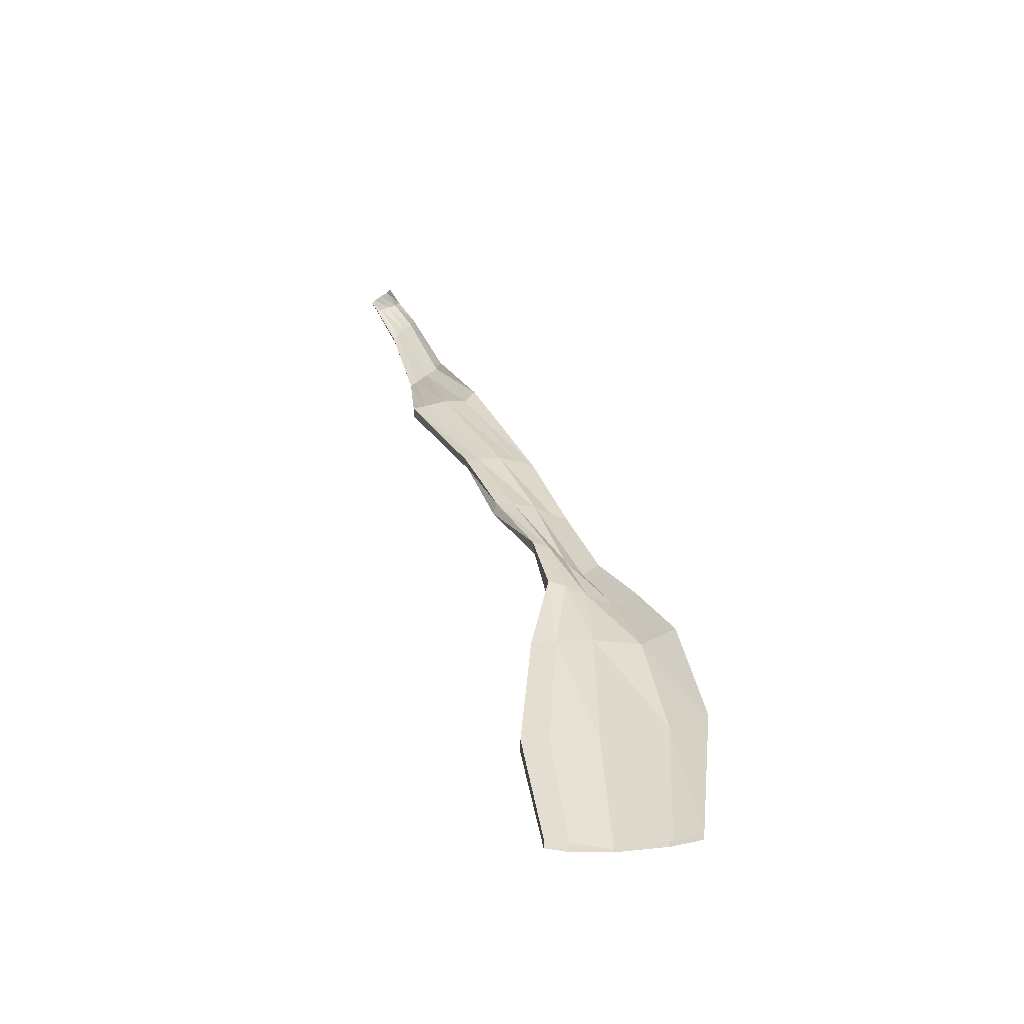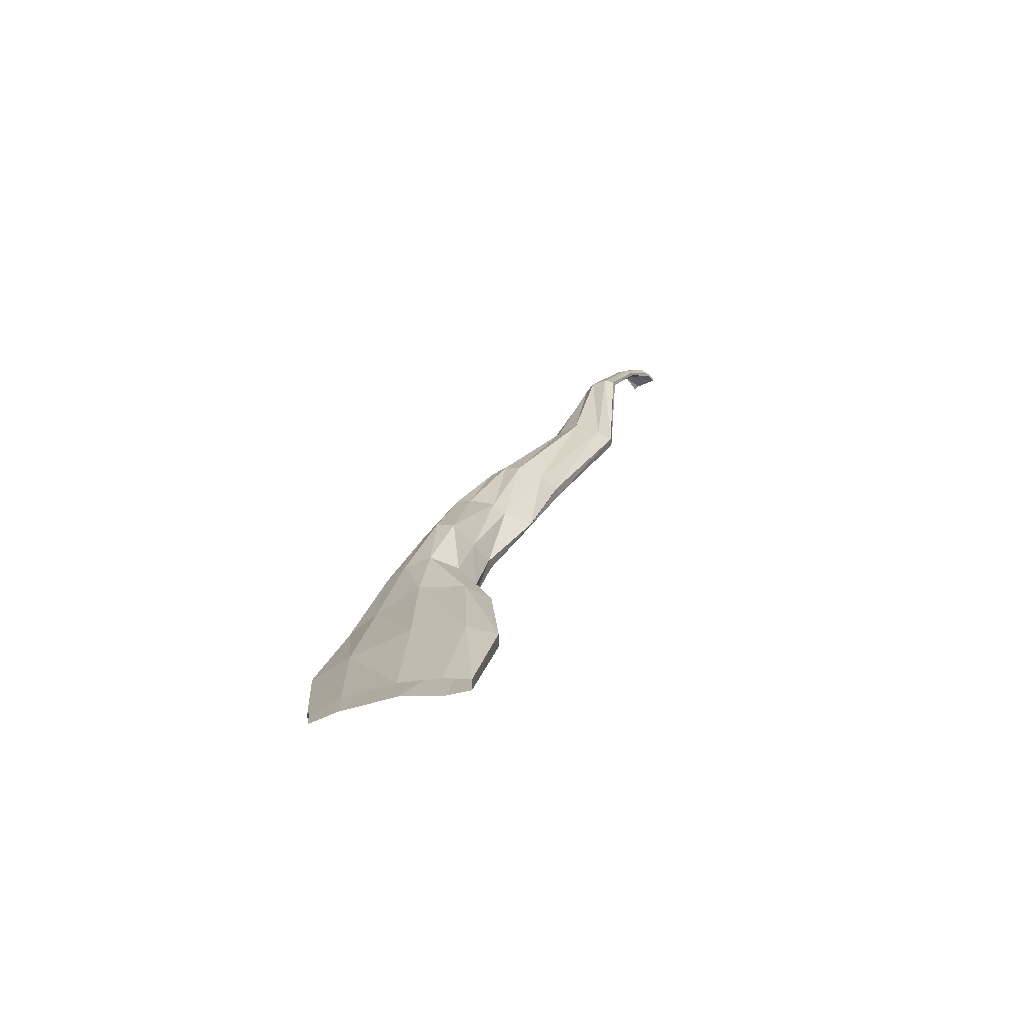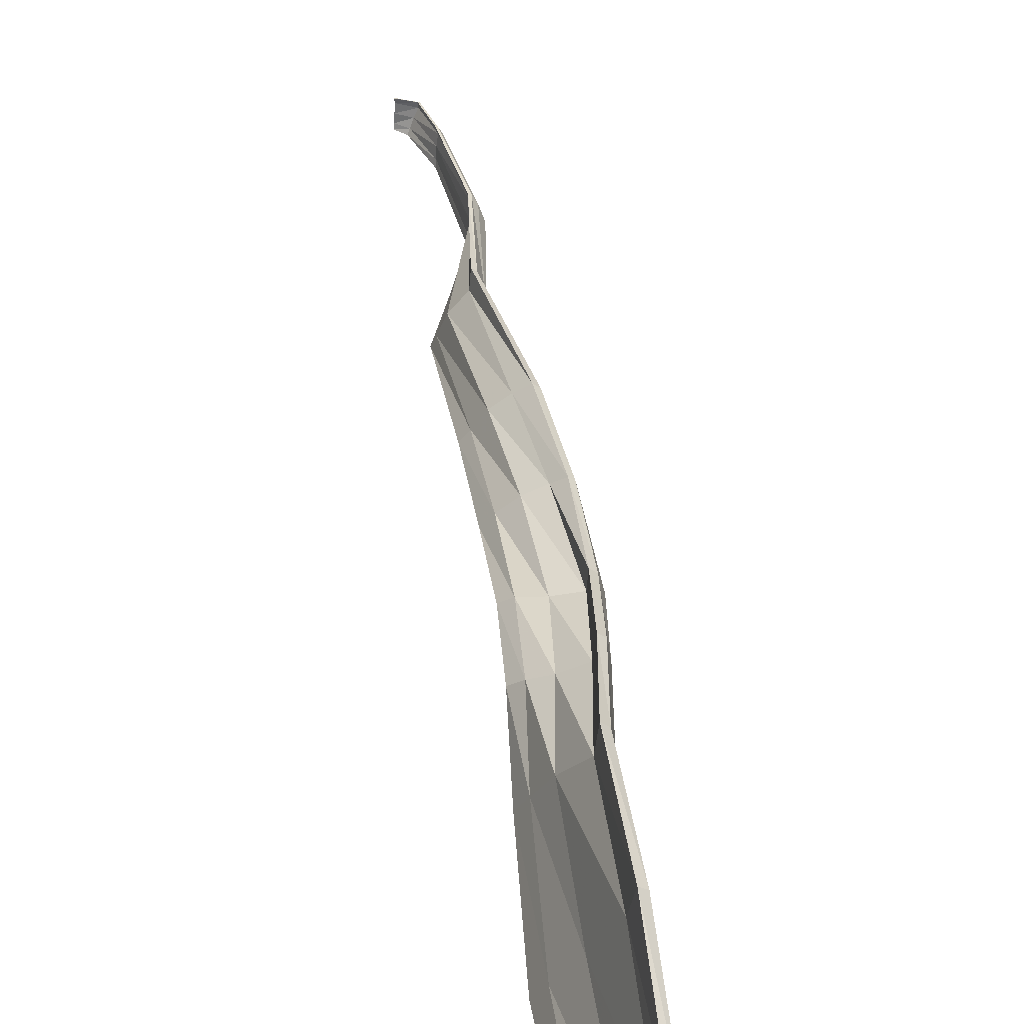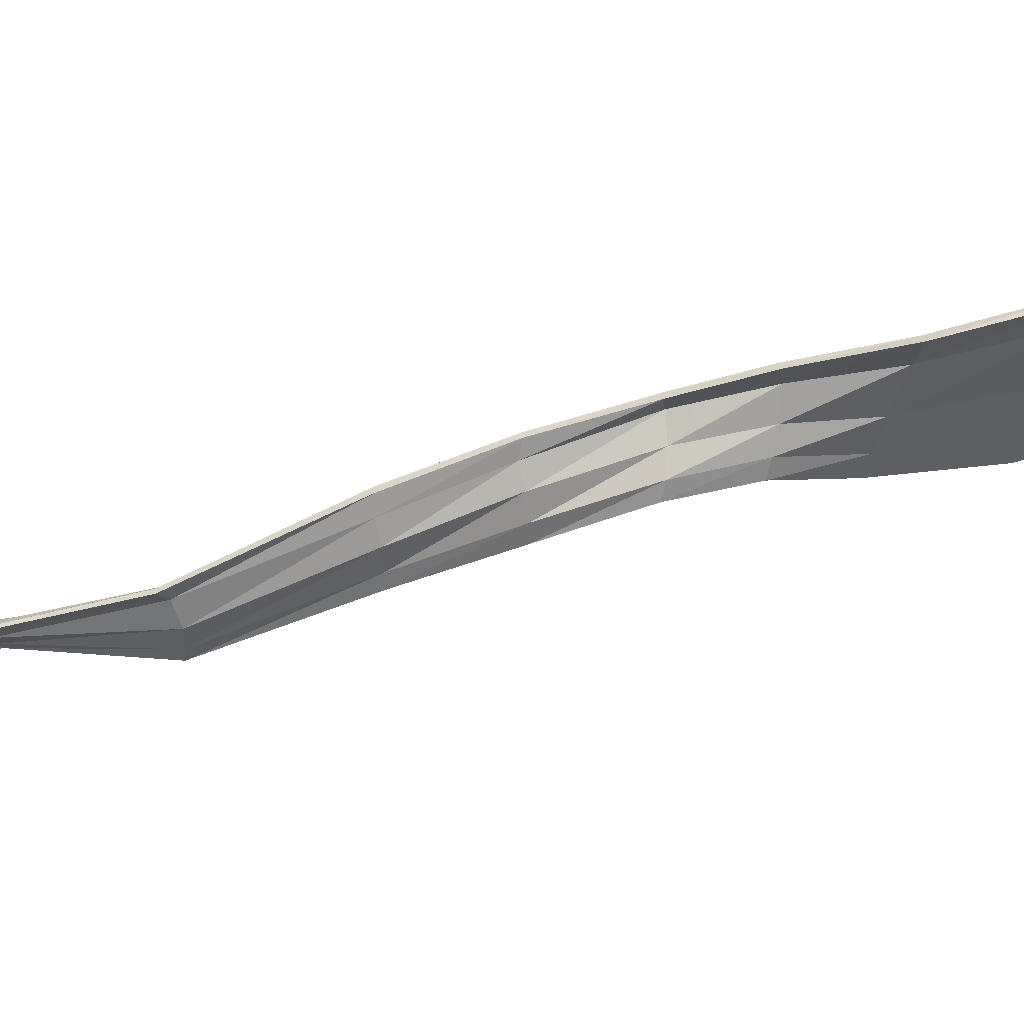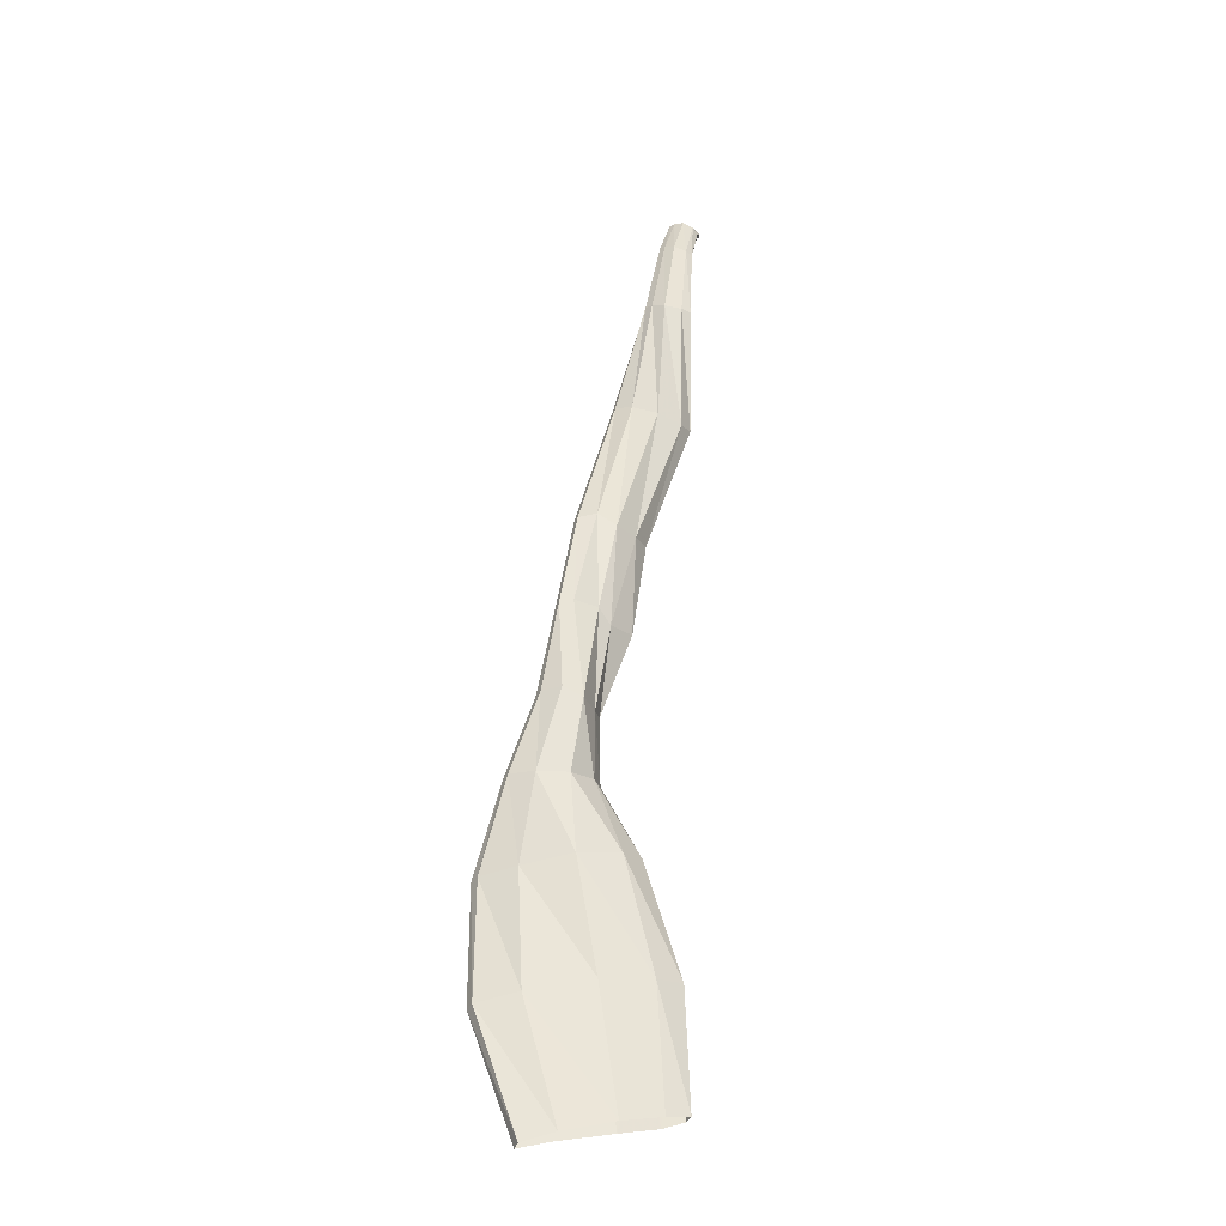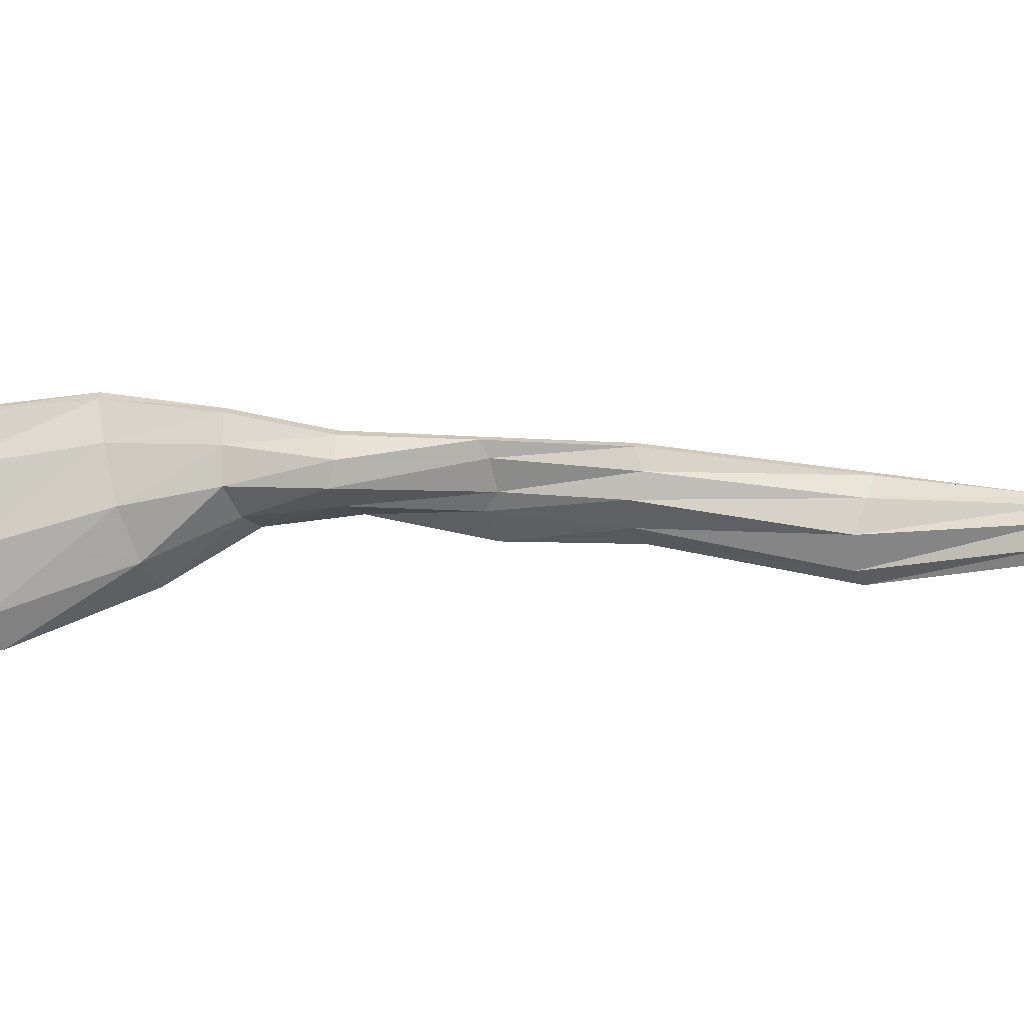
<metadata>
{"format":"obj","ext":"obj","renderer":"f3d","projection":"perspective","resolution":1024,"background":"white","views":[{"elev":-78.4,"azim":124.4,"up":"+Z"},{"elev":-48.9,"azim":-54.0,"up":"+Z"},{"elev":42.8,"azim":-162.3,"up":"+Y"},{"elev":72.9,"azim":100.0,"up":"+Y"},{"elev":-14.0,"azim":-80.0,"up":"+Z"},{"elev":-16.1,"azim":-57.8,"up":"+Y"}]}
</metadata>
<code>
v 1.224 0.3688 0.04523
v 1.036 0.2544 -0.4533
v 1.215 0.4766 0.02162
v 0.9909 0.3536 -0.4715
v 1.219 0.5559 0.002478
v 0.9725 0.4199 -0.4909
v 1.233 0.5719 -0.005666
v 0.9873 0.4295 -0.5011
v 1.243 0.4899 0.003066
v 1.004 0.3687 -0.4891
v 1.304 0.4063 0.0239
v 1.05 0.2599 -0.4746
v 1.346 0.3344 0.03558
v 1.108 0.1923 -0.4658
v 1.373 0.2867 0.04159
v 1.136 0.1508 -0.4533
v 1.344 0.2621 0.04622
v 1.121 0.1392 -0.4437
v 1.284 0.2889 0.05027
v 1.084 0.1798 -0.4455
v 1.349 0.3785 0.3695
v 1.338 0.4195 0.3901
v 1.348 0.4648 0.3839
v 1.414 0.3682 0.3527
v 1.362 0.4765 0.3782
v 1.475 0.3697 0.3523
v 1.363 0.4326 0.374
v 1.5 0.3817 0.3567
v 1.418 0.4186 0.3594
v 1.47 0.4065 0.3535
v 1.577 0.3521 0.7822
v 1.576 0.3939 0.8103
v 1.569 0.434 0.8017
v 1.625 0.3198 0.7673
v 1.582 0.4439 0.7981
v 1.674 0.3064 0.7605
v 1.615 0.4183 0.7932
v 1.698 0.3149 0.7622
v 1.651 0.3872 0.7768
v 1.679 0.3409 0.7703
v 1.755 0.2919 1.086
v 1.763 0.3506 1.106
v 1.779 0.3907 1.111
v 1.792 0.2449 1.067
v 1.79 0.398 1.11
v 1.832 0.2313 1.064
v 1.787 0.3644 1.09
v 1.851 0.2422 1.066
v 1.82 0.3224 1.067
v 1.84 0.27 1.065
v 1.851 0.29 1.374
v 1.867 0.3217 1.382
v 1.88 0.3387 1.384
v 1.854 0.2521 1.365
v 1.886 0.3399 1.382
v 1.869 0.2338 1.36
v 1.877 0.3207 1.378
v 1.881 0.236 1.36
v 1.88 0.288 1.372
v 1.879 0.255 1.365
v 1.988 0.2875 1.574
v 2.002 0.3116 1.581
v 2.012 0.3249 1.581
v 1.987 0.2597 1.56
v 2.016 0.3263 1.58
v 1.996 0.2475 1.551
v 2.009 0.3119 1.577
v 2.006 0.2505 1.552
v 2.011 0.2883 1.569
v 2.008 0.2645 1.559
v 2.067 0.278 1.666
v 2.071 0.2986 1.667
v 2.075 0.3105 1.664
v 2.076 0.2555 1.656
v 2.079 0.312 1.661
v 2.087 0.2456 1.644
v 2.077 0.2991 1.661
v 2.093 0.2475 1.64
v 2.085 0.2787 1.655
v 2.09 0.2587 1.646
v 2.117 0.2794 1.674
v 2.121 0.3001 1.667
v 2.124 0.3122 1.66
v 2.118 0.2563 1.668
v 2.125 0.3136 1.656
v 2.12 0.2458 1.656
v 2.123 0.3004 1.66
v 2.124 0.2475 1.649
v 2.125 0.2795 1.656
v 2.124 0.259 1.653
v 1.104 0.4446 -0.2208
v 1.135 0.3107 -0.1962
v 1.093 0.5331 -0.2434
v 1.107 0.5464 -0.2536
v 1.124 0.4631 -0.2409
v 1.184 0.3284 -0.2191
v 1.239 0.2388 -0.2132
v 1.27 0.1861 -0.2065
v 1.246 0.1691 -0.1992
v 1.192 0.2123 -0.1957
v 1.286 0.3916 0.2094
v 1.277 0.458 0.2125
v 1.284 0.5145 0.2088
v 1.345 0.3562 0.2037
v 1.298 0.5266 0.2027
v 1.407 0.3555 0.1989
v 1.302 0.4708 0.1983
v 1.434 0.3776 0.1976
v 1.356 0.4331 0.1921
v 1.403 0.4052 0.1938
v 1.504 0.3772 0.5883
v 1.466 0.4219 0.5971
v 1.445 0.4483 0.5889
v 1.519 0.3545 0.5525
v 1.457 0.4567 0.5853
v 1.578 0.3202 0.5443
v 1.488 0.4329 0.5871
v 1.593 0.3407 0.5525
v 1.529 0.4108 0.5693
v 1.568 0.3738 0.5567
f 92 91 3 1
f 91 93 5 3
f 93 94 7 5
f 94 95 9 7
f 95 96 11 9
f 96 97 13 11
f 97 98 15 13
f 98 99 17 15
f 99 100 19 17
f 100 92 1 19
f 102 101 1 3
f 103 102 3 5
f 101 104 19 1
f 105 103 5 7
f 104 106 17 19
f 107 105 7 9
f 106 108 15 17
f 109 107 9 11
f 108 110 13 15
f 110 109 11 13
f 112 111 21 22
f 113 112 22 23
f 111 114 24 21
f 115 113 23 25
f 114 116 26 24
f 117 115 25 27
f 116 118 28 26
f 119 117 27 29
f 118 120 30 28
f 120 119 29 30
f 42 41 31 32
f 43 42 32 33
f 41 44 34 31
f 45 43 33 35
f 44 46 36 34
f 47 45 35 37
f 46 48 38 36
f 49 47 37 39
f 48 50 40 38
f 50 49 39 40
f 52 51 41 42
f 53 52 42 43
f 51 54 44 41
f 55 53 43 45
f 54 56 46 44
f 57 55 45 47
f 56 58 48 46
f 59 57 47 49
f 58 60 50 48
f 60 59 49 50
f 62 61 51 52
f 63 62 52 53
f 61 64 54 51
f 65 63 53 55
f 64 66 56 54
f 67 65 55 57
f 66 68 58 56
f 69 67 57 59
f 68 70 60 58
f 70 69 59 60
f 72 71 61 62
f 73 72 62 63
f 71 74 64 61
f 75 73 63 65
f 74 76 66 64
f 77 75 65 67
f 76 78 68 66
f 79 77 67 69
f 78 80 70 68
f 80 79 69 70
f 82 81 71 72
f 83 82 72 73
f 81 84 74 71
f 85 83 73 75
f 84 86 76 74
f 87 85 75 77
f 86 88 78 76
f 89 87 77 79
f 88 90 80 78
f 90 89 79 80
f 91 92 2 4
f 93 91 4 6
f 94 93 6 8
f 95 94 8 10
f 96 95 10 12
f 97 96 12 14
f 98 97 14 16
f 99 98 16 18
f 100 99 18 20
f 92 100 20 2
f 101 102 22 21
f 102 103 23 22
f 104 101 21 24
f 103 105 25 23
f 106 104 24 26
f 105 107 27 25
f 108 106 26 28
f 107 109 29 27
f 110 108 28 30
f 109 110 30 29
f 111 112 32 31
f 112 113 33 32
f 114 111 31 34
f 113 115 35 33
f 116 114 34 36
f 115 117 37 35
f 118 116 36 38
f 117 119 39 37
f 120 118 38 40
f 119 120 40 39

</code>
